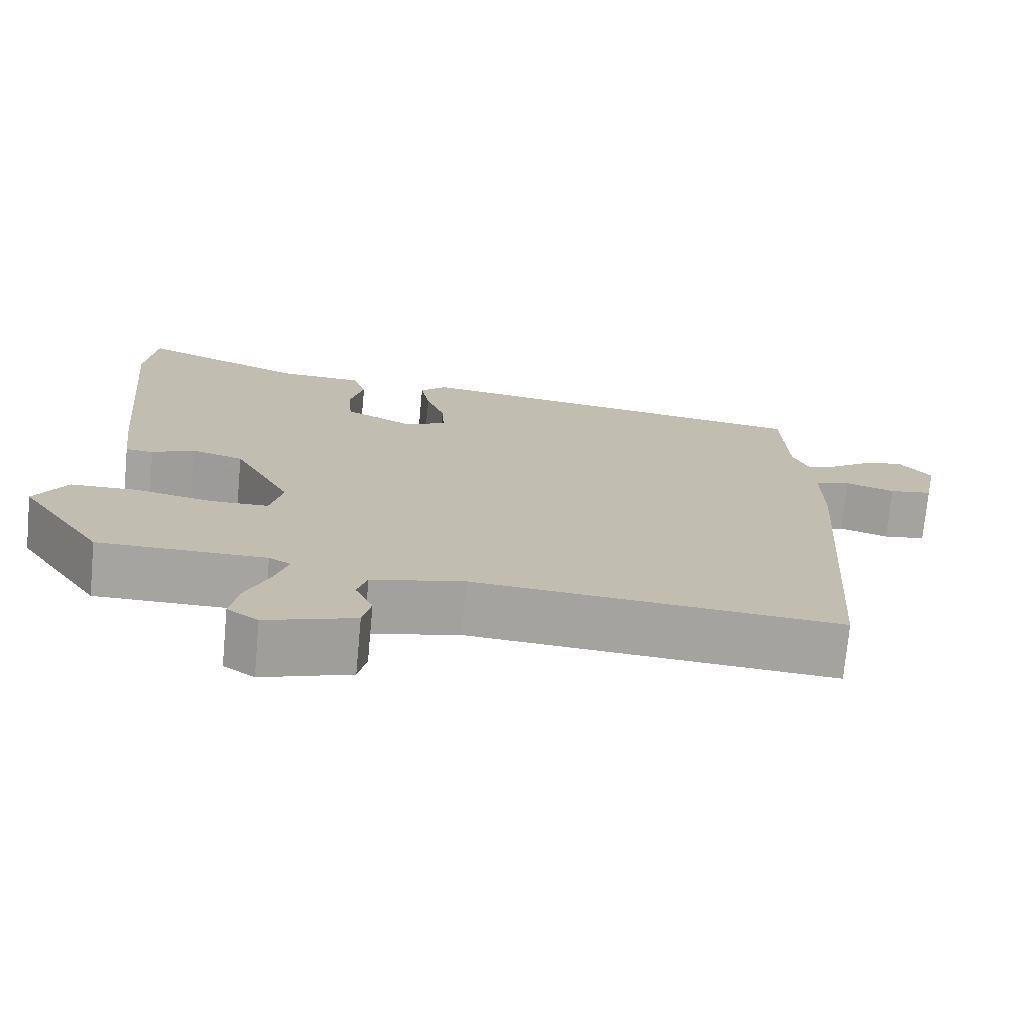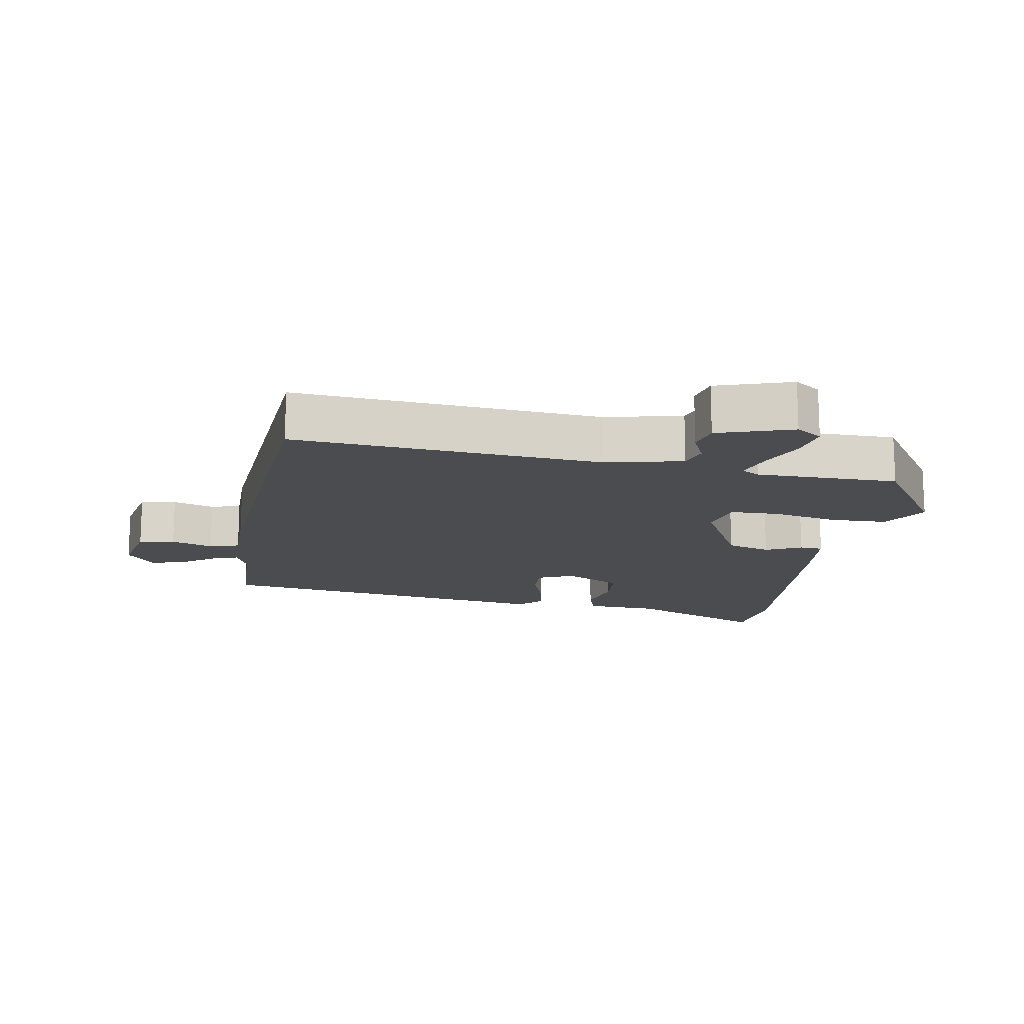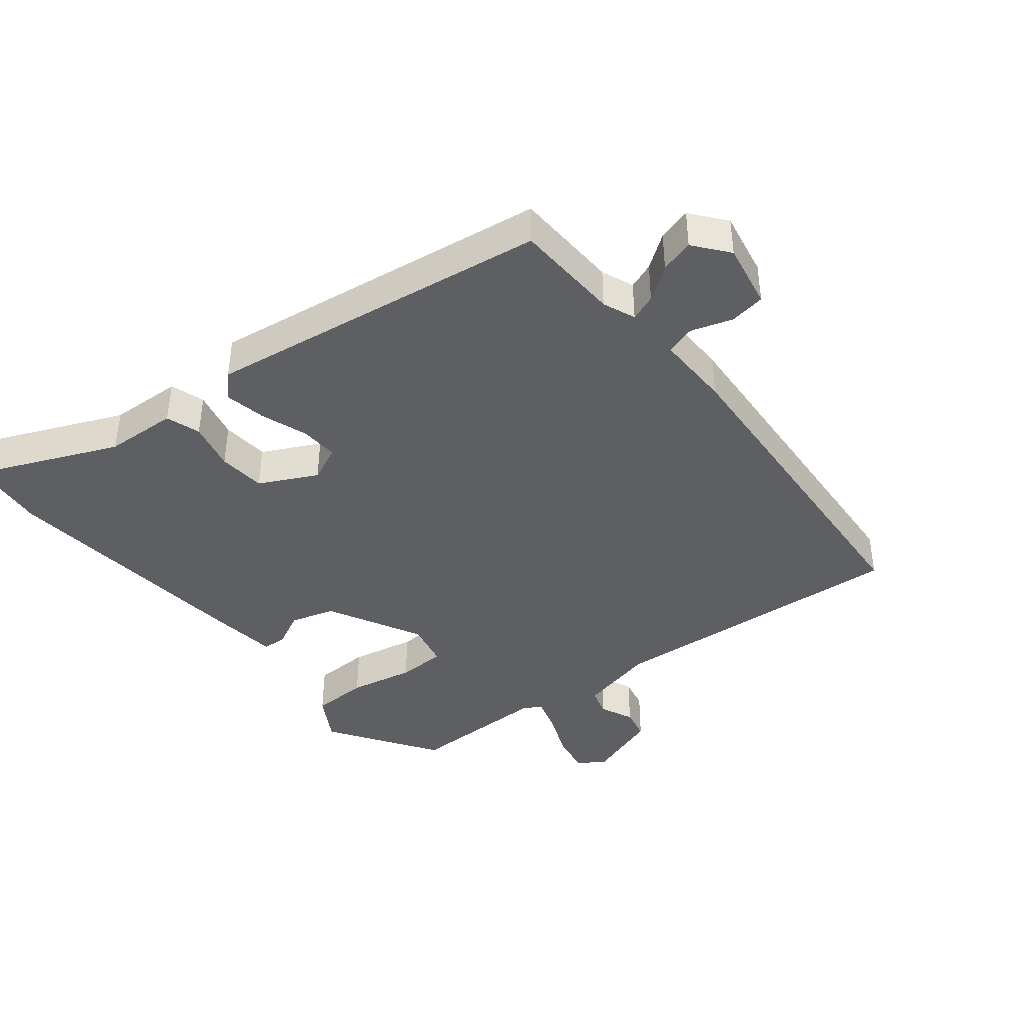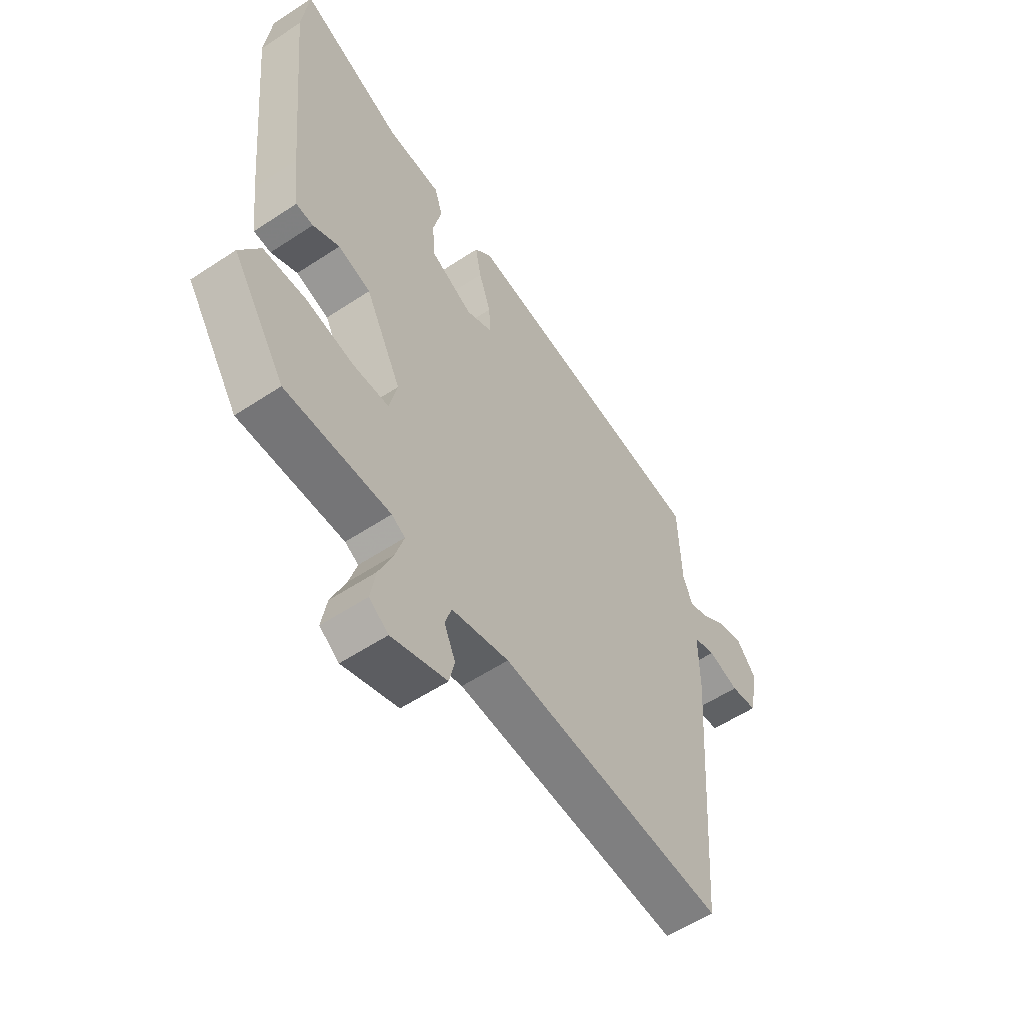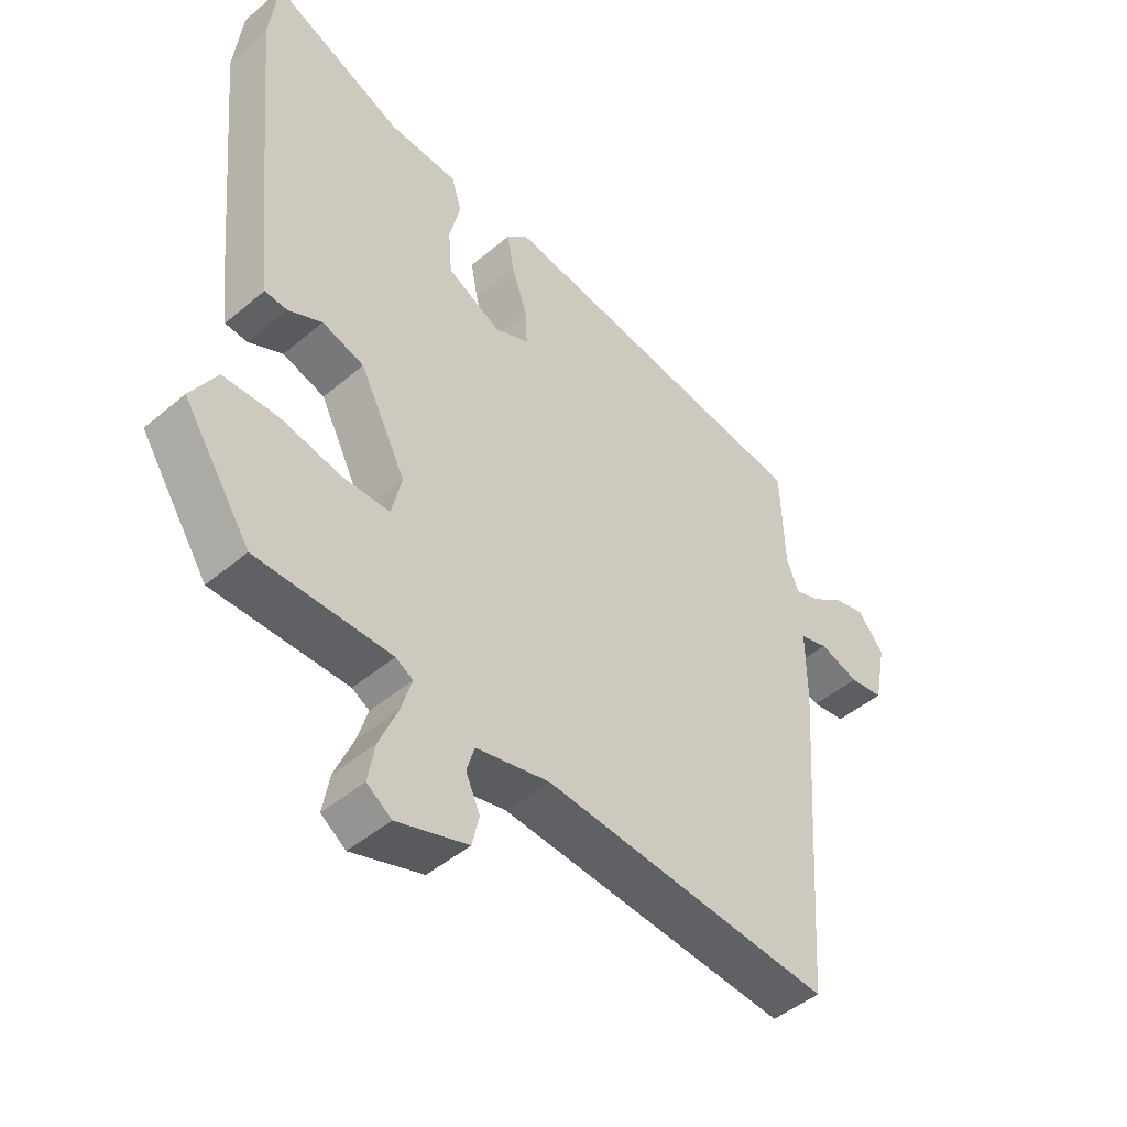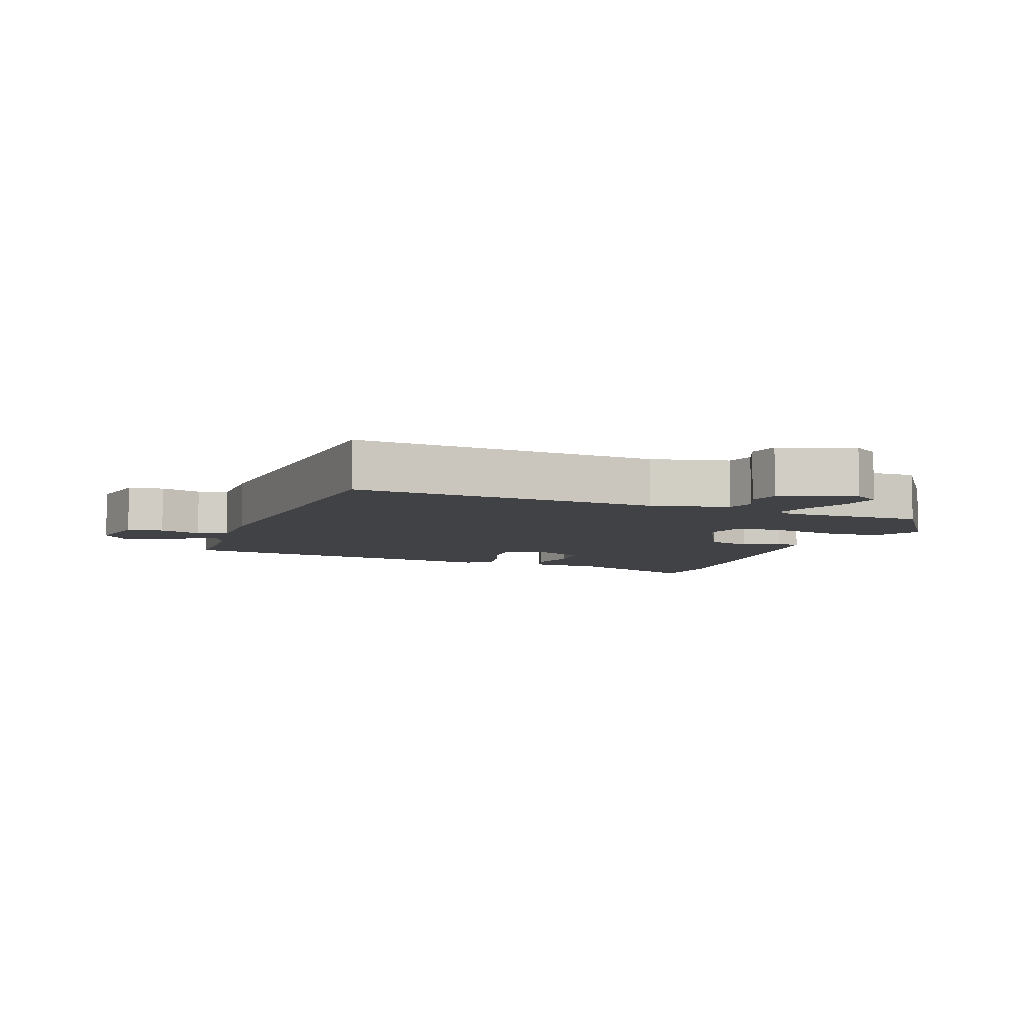
<metadata>
{"format":"obj","ext":"obj","renderer":"f3d","projection":"perspective","resolution":1024,"background":"white","views":[{"elev":-73.5,"azim":-5.3,"up":"+Z"},{"elev":-14.8,"azim":170.1,"up":"+Y"},{"elev":-41.1,"azim":38.9,"up":"+Y"},{"elev":-56.4,"azim":-55.3,"up":"+Z"},{"elev":-46.9,"azim":-46.3,"up":"+Z"},{"elev":-6.5,"azim":160.0,"up":"+Y"}]}
</metadata>
<code>
v 0.51 0.07 0.411
v 0.516 0.07 0.246
v 0.536 0.07 0.196
v 0.577 0.07 0.211
v 0.629 0.07 0.248
v 0.681 0.07 0.262
v 0.723 0.07 0.209
v 0.703 0.07 0.108
v 0.648 0.07 0.1
v 0.584 0.07 0.121
v 0.538 0.07 0.107
v 0.539 0.07 -0.01
v 0.502 0.07 -0.538
v 0.032 0.07 -0.5
v -0.087 0.07 -0.527
v -0.1 0.07 -0.57
v -0.077 0.07 -0.622
v -0.088 0.07 -0.671
v -0.203 0.07 -0.709
v -0.243 0.07 -0.681
v -0.232 0.07 -0.619
v -0.202 0.07 -0.548
v -0.185 0.07 -0.492
v -0.213 0.07 -0.476
v -0.43 0.07 -0.475
v -0.54 0.07 -0.308
v -0.498 0.07 -0.237
v -0.41 0.07 -0.235
v -0.31 0.07 -0.256
v -0.235 0.07 -0.255
v -0.219 0.07 -0.185
v -0.294 0.07 -0.039
v -0.362 0.07 -0.018
v -0.417 0.07 -0.045
v -0.453 0.07 -0.042
v -0.466 0.07 0.066
v -0.504 0.07 0.462
v -0.491 0.07 0.581
v -0.276 0.07 0.487
v -0.164 0.07 0.481
v -0.147 0.07 0.428
v -0.165 0.07 0.353
v -0.159 0.07 0.28
v -0.071 0.07 0.235
v -0.016 0.07 0.26
v -0.019 0.07 0.319
v -0.044 0.07 0.391
v -0.056 0.07 0.455
v -0.021 0.07 0.49
v 0.51 0 0.411
v 0.516 0 0.246
v 0.536 0 0.196
v 0.577 0 0.211
v 0.629 0 0.248
v 0.681 0 0.262
v 0.723 0 0.209
v 0.703 0 0.108
v 0.648 0 0.1
v 0.584 0 0.121
v 0.538 0 0.107
v 0.539 0 -0.01
v 0.502 0 -0.538
v 0.032 0 -0.5
v -0.087 0 -0.527
v -0.1 0 -0.57
v -0.077 0 -0.622
v -0.088 0 -0.671
v -0.203 0 -0.709
v -0.243 0 -0.681
v -0.232 0 -0.619
v -0.202 0 -0.548
v -0.185 0 -0.492
v -0.213 0 -0.476
v -0.43 0 -0.475
v -0.54 0 -0.308
v -0.498 0 -0.237
v -0.41 0 -0.235
v -0.31 0 -0.256
v -0.235 0 -0.255
v -0.219 0 -0.185
v -0.294 0 -0.039
v -0.362 0 -0.018
v -0.417 0 -0.045
v -0.453 0 -0.042
v -0.466 0 0.066
v -0.504 0 0.462
v -0.491 0 0.581
v -0.276 0 0.487
v -0.164 0 0.481
v -0.147 0 0.428
v -0.165 0 0.353
v -0.159 0 0.28
v -0.071 0 0.235
v -0.016 0 0.26
v -0.019 0 0.319
v -0.044 0 0.391
v -0.056 0 0.455
v -0.021 0 0.49
f 49 1 2
f 48 49 2
f 47 48 2
f 46 47 2
f 45 46 2 3
f 44 45 3
f 39 40 41 42
f 39 42 43
f 38 39 43
f 37 38 43
f 36 37 43
f 35 36 43
f 34 35 43
f 33 34 43
f 32 33 43 44
f 27 28 29
f 26 27 29
f 25 26 29
f 24 25 29
f 23 24 29 30
f 20 21 22
f 19 20 22
f 18 19 22
f 17 18 22
f 16 17 22
f 15 16 22 23
f 23 30 31
f 15 23 31
f 14 15 31
f 32 44 3
f 31 32 3
f 14 31 3
f 13 14 3
f 12 13 3
f 11 12 3
f 8 9 10
f 7 8 10
f 6 7 10
f 5 6 10
f 4 5 10
f 3 4 10 11
f 51 50 98
f 51 98 97
f 51 97 96
f 51 96 95
f 52 51 95 94
f 52 94 93
f 91 90 89 88
f 92 91 88
f 92 88 87
f 92 87 86
f 92 86 85
f 92 85 84
f 92 84 83
f 92 83 82
f 93 92 82 81
f 78 77 76
f 78 76 75
f 78 75 74
f 78 74 73
f 79 78 73 72
f 71 70 69
f 71 69 68
f 71 68 67
f 71 67 66
f 71 66 65
f 72 71 65 64
f 80 79 72
f 80 72 64
f 80 64 63
f 52 93 81
f 52 81 80
f 52 80 63
f 52 63 62
f 52 62 61
f 52 61 60
f 59 58 57
f 59 57 56
f 59 56 55
f 59 55 54
f 59 54 53
f 60 59 53 52
f 1 50 51 2
f 2 51 52 3
f 3 52 53 4
f 4 53 54 5
f 5 54 55 6
f 6 55 56 7
f 7 56 57 8
f 8 57 58 9
f 9 58 59 10
f 10 59 60 11
f 11 60 61 12
f 12 61 62 13
f 13 62 63 14
f 14 63 64 15
f 15 64 65 16
f 16 65 66 17
f 17 66 67 18
f 18 67 68 19
f 19 68 69 20
f 20 69 70 21
f 21 70 71 22
f 22 71 72 23
f 23 72 73 24
f 24 73 74 25
f 25 74 75 26
f 26 75 76 27
f 27 76 77 28
f 28 77 78 29
f 29 78 79 30
f 30 79 80 31
f 31 80 81 32
f 32 81 82 33
f 33 82 83 34
f 34 83 84 35
f 35 84 85 36
f 36 85 86 37
f 37 86 87 38
f 38 87 88 39
f 39 88 89 40
f 40 89 90 41
f 41 90 91 42
f 42 91 92 43
f 43 92 93 44
f 44 93 94 45
f 45 94 95 46
f 46 95 96 47
f 47 96 97 48
f 48 97 98 49
f 49 98 50 1

</code>
